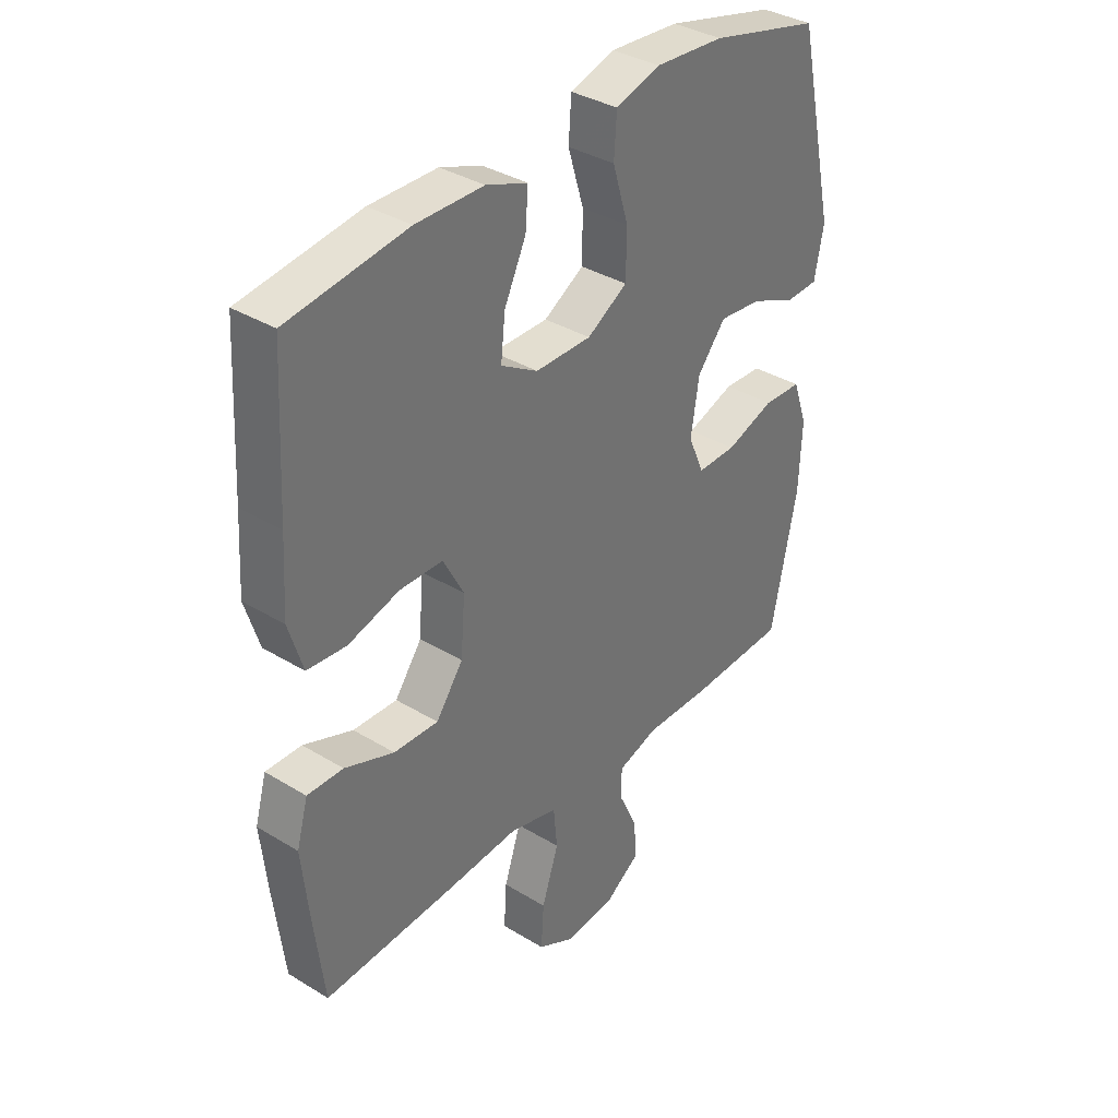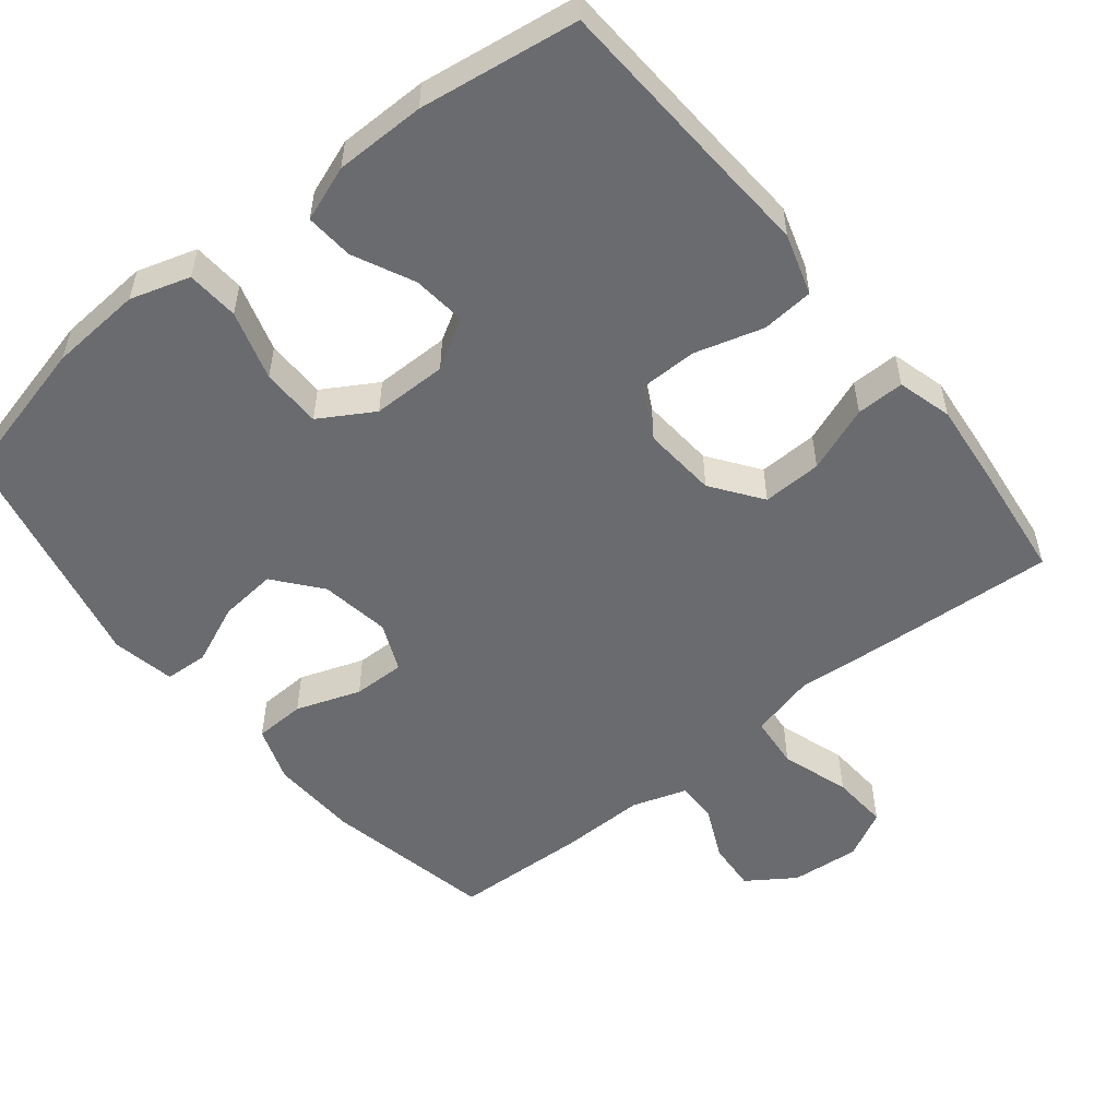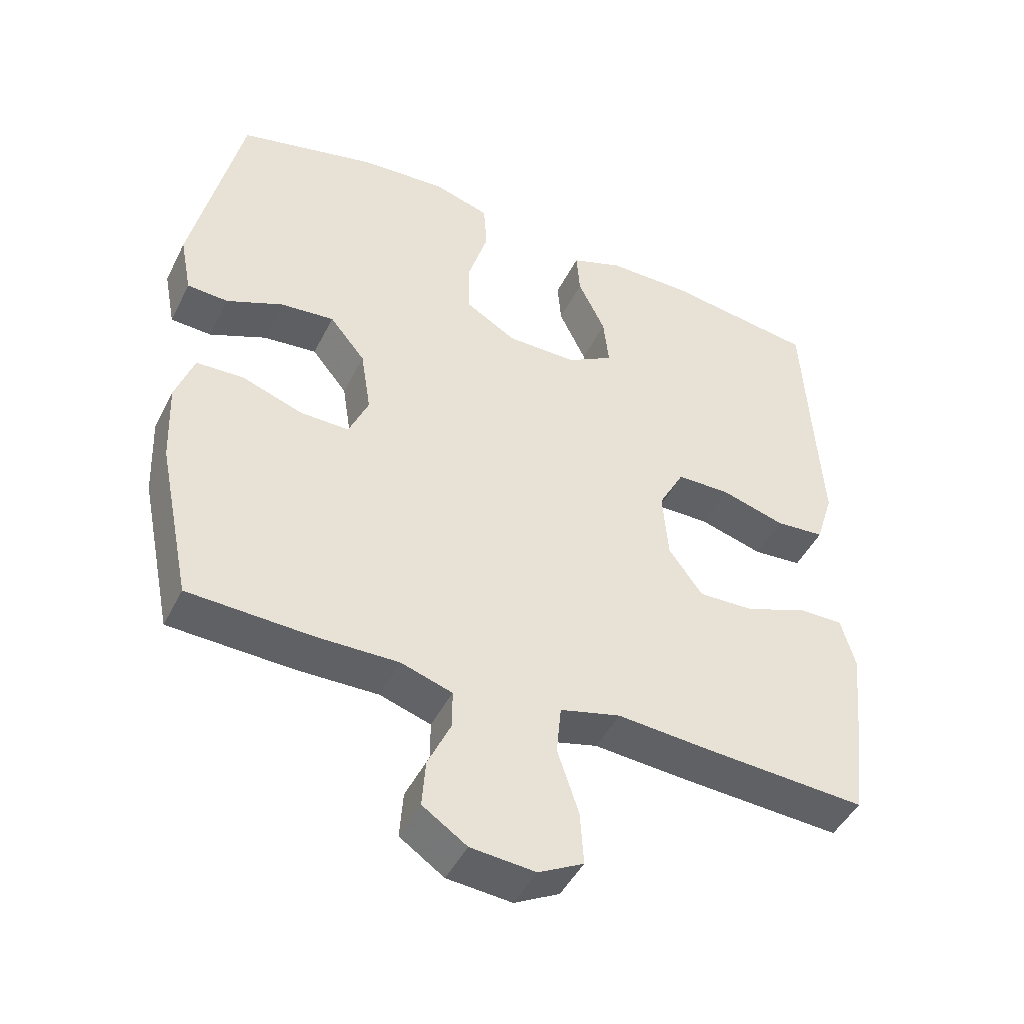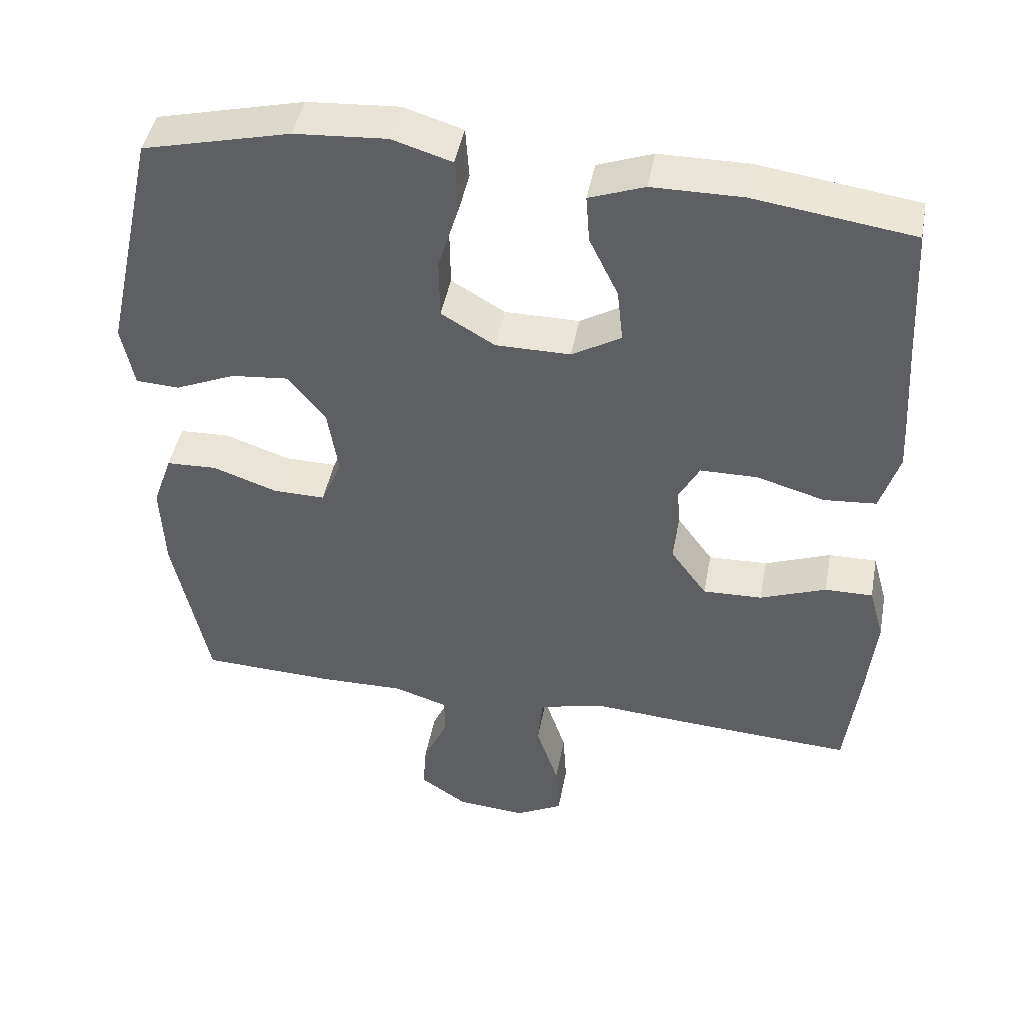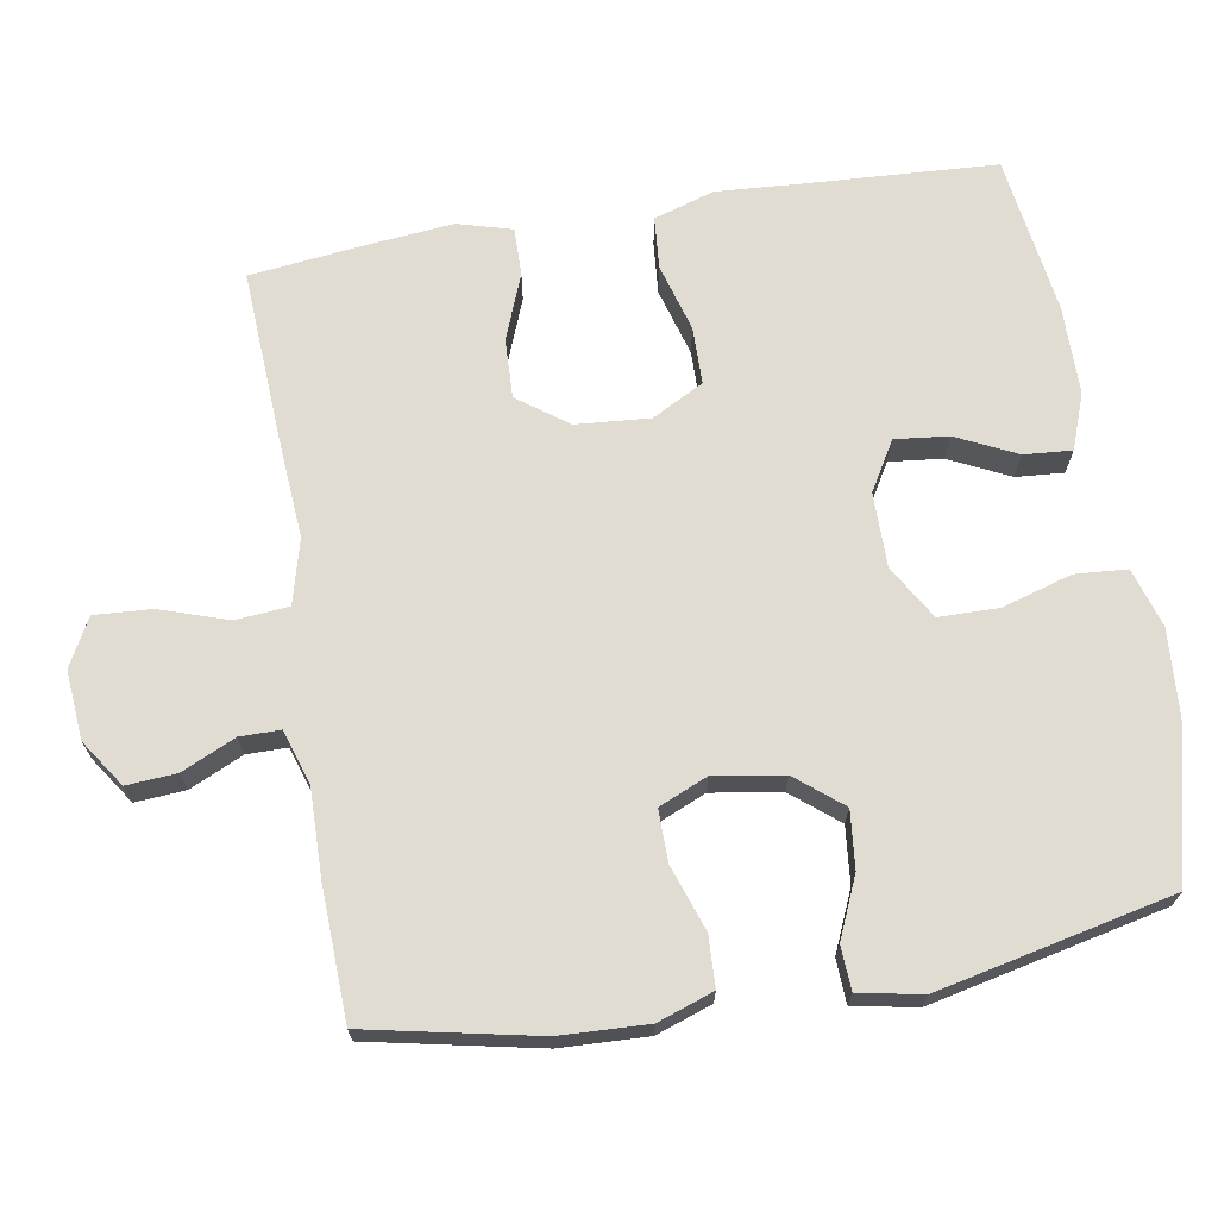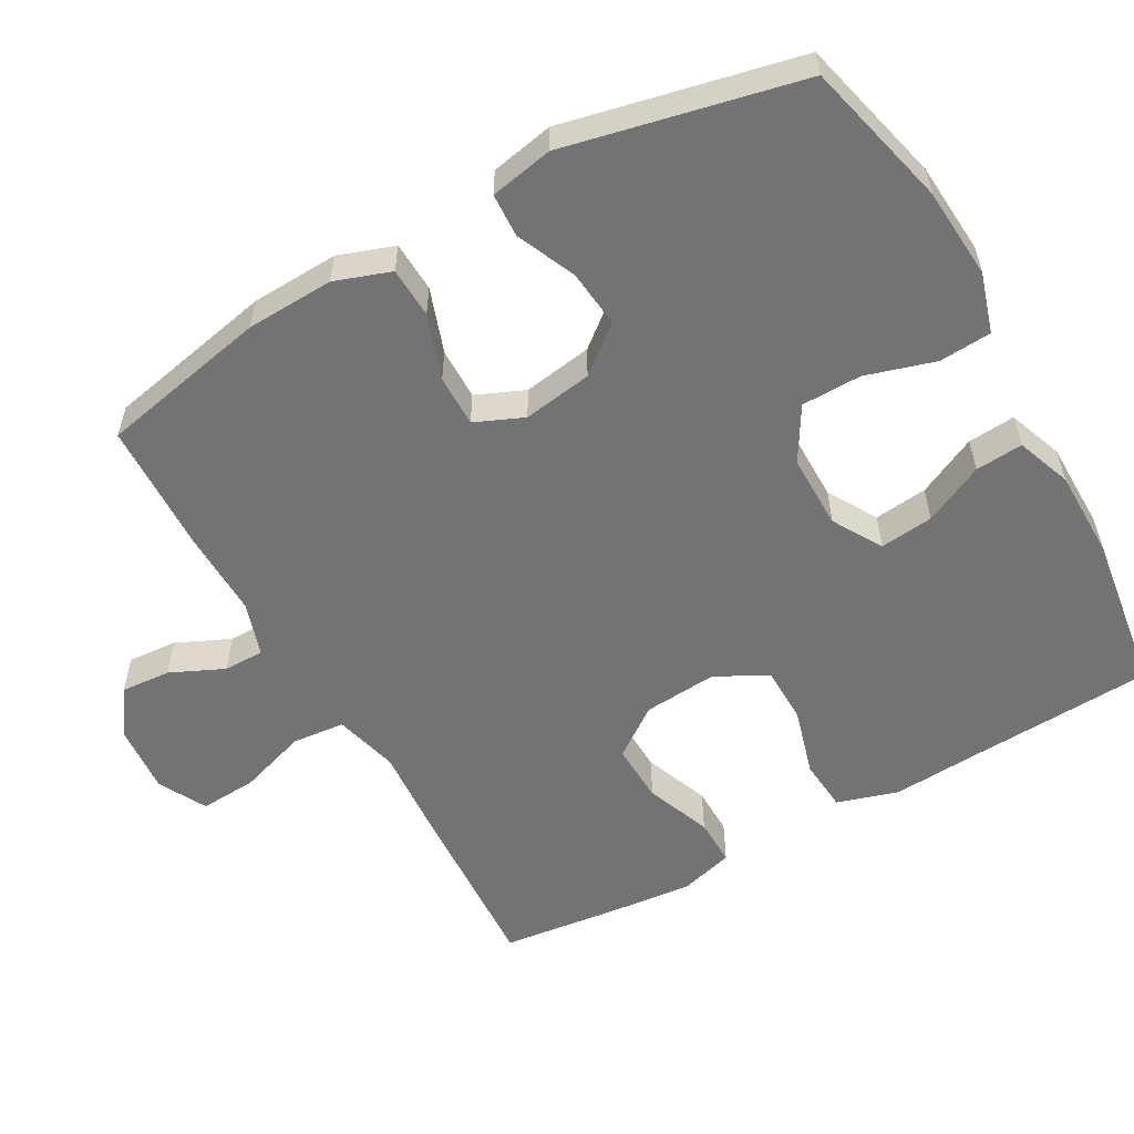
<metadata>
{"format":"obj","ext":"obj","renderer":"f3d","projection":"perspective","resolution":1024,"background":"white","views":[{"elev":35.9,"azim":128.7,"up":"+Z"},{"elev":-53.4,"azim":38.7,"up":"+Y"},{"elev":-46.0,"azim":-25.5,"up":"+Z"},{"elev":45.2,"azim":10.6,"up":"+Z"},{"elev":69.1,"azim":-99.5,"up":"+Y"},{"elev":-56.0,"azim":-60.6,"up":"+Y"}]}
</metadata>
<code>
v -0.5 0.07 0.5
v -0.297 0.07 0.55
v -0.17 0.07 0.559
v -0.088 0.07 0.534
v -0.083 0.07 0.462
v -0.112 0.07 0.366
v -0.111 0.07 0.283
v -0.037 0.07 0.239
v 0.066 0.07 0.239
v 0.134 0.07 0.279
v 0.126 0.07 0.353
v 0.086 0.07 0.436
v 0.081 0.07 0.502
v 0.157 0.07 0.53
v 0.281 0.07 0.531
v 0.5 0.07 0.5
v 0.514 0.07 0.247
v 0.522 0.07 0.12
v 0.496 0.07 0.036
v 0.424 0.07 0.03
v 0.33 0.07 0.057
v 0.251 0.07 0.056
v 0.213 0.07 -0.015
v 0.221 0.07 -0.117
v 0.271 0.07 -0.186
v 0.353 0.07 -0.183
v 0.444 0.07 -0.148
v 0.51 0.07 -0.147
v 0.531 0.07 -0.222
v 0.519 0.07 -0.341
v 0.5 0.07 -0.5
v 0.258 0.07 -0.486
v 0.124 0.07 -0.476
v 0.035 0.07 -0.499
v 0.028 0.07 -0.572
v 0.059 0.07 -0.666
v 0.064 0.07 -0.745
v -0.002 0.07 -0.78
v -0.097 0.07 -0.772
v -0.162 0.07 -0.728
v -0.157 0.07 -0.659
v -0.123 0.07 -0.585
v -0.123 0.07 -0.529
v -0.198 0.07 -0.505
v -0.317 0.07 -0.507
v -0.5 0.07 -0.5
v -0.548 0.07 -0.266
v -0.553 0.07 -0.145
v -0.526 0.07 -0.068
v -0.456 0.07 -0.065
v -0.367 0.07 -0.096
v -0.295 0.07 -0.097
v -0.266 0.07 -0.03
v -0.281 0.07 0.066
v -0.333 0.07 0.13
v -0.412 0.07 0.122
v -0.495 0.07 0.086
v -0.555 0.07 0.089
v -0.572 0.07 0.176
v -0.5 0 0.5
v -0.297 0 0.55
v -0.17 0 0.559
v -0.088 0 0.534
v -0.083 0 0.462
v -0.112 0 0.366
v -0.111 0 0.283
v -0.037 0 0.239
v 0.066 0 0.239
v 0.134 0 0.279
v 0.126 0 0.353
v 0.086 0 0.436
v 0.081 0 0.502
v 0.157 0 0.53
v 0.281 0 0.531
v 0.5 0 0.5
v 0.514 0 0.247
v 0.522 0 0.12
v 0.496 0 0.036
v 0.424 0 0.03
v 0.33 0 0.057
v 0.251 0 0.056
v 0.213 0 -0.015
v 0.221 0 -0.117
v 0.271 0 -0.186
v 0.353 0 -0.183
v 0.444 0 -0.148
v 0.51 0 -0.147
v 0.531 0 -0.222
v 0.519 0 -0.341
v 0.5 0 -0.5
v 0.258 0 -0.486
v 0.124 0 -0.476
v 0.035 0 -0.499
v 0.028 0 -0.572
v 0.059 0 -0.666
v 0.064 0 -0.745
v -0.002 0 -0.78
v -0.097 0 -0.772
v -0.162 0 -0.728
v -0.157 0 -0.659
v -0.123 0 -0.585
v -0.123 0 -0.529
v -0.198 0 -0.505
v -0.317 0 -0.507
v -0.5 0 -0.5
v -0.548 0 -0.266
v -0.553 0 -0.145
v -0.526 0 -0.068
v -0.456 0 -0.065
v -0.367 0 -0.096
v -0.295 0 -0.097
v -0.266 0 -0.03
v -0.281 0 0.066
v -0.333 0 0.13
v -0.412 0 0.122
v -0.495 0 0.086
v -0.555 0 0.089
v -0.572 0 0.176
f 4 5 6
f 3 4 6
f 2 3 6
f 1 2 6
f 59 1 6
f 58 59 6
f 57 58 6
f 56 57 6
f 55 56 6 7
f 54 55 7 8
f 53 54 8 9
f 52 53 9 10
f 49 50 51
f 48 49 51
f 47 48 51
f 46 47 51
f 45 46 51
f 44 45 51
f 43 44 51 52
f 40 41 42
f 39 40 42
f 38 39 42
f 37 38 42
f 36 37 42
f 35 36 42
f 34 35 42 43
f 43 52 10
f 34 43 10
f 33 34 10
f 31 32 33
f 30 31 33
f 29 30 33
f 28 29 33
f 27 28 33
f 26 27 33
f 19 20 21
f 18 19 21
f 17 18 21
f 16 17 21
f 15 16 21
f 14 15 21
f 13 14 21
f 12 13 21
f 11 12 21
f 10 11 21 22
f 25 26 33
f 24 25 33
f 23 24 33 10
f 10 22 23
f 65 64 63
f 65 63 62
f 65 62 61
f 65 61 60
f 65 60 118
f 65 118 117
f 65 117 116
f 65 116 115
f 66 65 115 114
f 67 66 114 113
f 68 67 113 112
f 69 68 112 111
f 110 109 108
f 110 108 107
f 110 107 106
f 110 106 105
f 110 105 104
f 110 104 103
f 111 110 103 102
f 101 100 99
f 101 99 98
f 101 98 97
f 101 97 96
f 101 96 95
f 101 95 94
f 102 101 94 93
f 69 111 102
f 69 102 93
f 69 93 92
f 92 91 90
f 92 90 89
f 92 89 88
f 92 88 87
f 92 87 86
f 92 86 85
f 80 79 78
f 80 78 77
f 80 77 76
f 80 76 75
f 80 75 74
f 80 74 73
f 80 73 72
f 80 72 71
f 80 71 70
f 81 80 70 69
f 92 85 84
f 92 84 83
f 69 92 83 82
f 82 81 69
f 1 60 61 2
f 2 61 62 3
f 3 62 63 4
f 4 63 64 5
f 5 64 65 6
f 6 65 66 7
f 7 66 67 8
f 8 67 68 9
f 9 68 69 10
f 10 69 70 11
f 11 70 71 12
f 12 71 72 13
f 13 72 73 14
f 14 73 74 15
f 15 74 75 16
f 16 75 76 17
f 17 76 77 18
f 18 77 78 19
f 19 78 79 20
f 20 79 80 21
f 21 80 81 22
f 22 81 82 23
f 23 82 83 24
f 24 83 84 25
f 25 84 85 26
f 26 85 86 27
f 27 86 87 28
f 28 87 88 29
f 29 88 89 30
f 30 89 90 31
f 31 90 91 32
f 32 91 92 33
f 33 92 93 34
f 34 93 94 35
f 35 94 95 36
f 36 95 96 37
f 37 96 97 38
f 38 97 98 39
f 39 98 99 40
f 40 99 100 41
f 41 100 101 42
f 42 101 102 43
f 43 102 103 44
f 44 103 104 45
f 45 104 105 46
f 46 105 106 47
f 47 106 107 48
f 48 107 108 49
f 49 108 109 50
f 50 109 110 51
f 51 110 111 52
f 52 111 112 53
f 53 112 113 54
f 54 113 114 55
f 55 114 115 56
f 56 115 116 57
f 57 116 117 58
f 58 117 118 59
f 59 118 60 1

</code>
